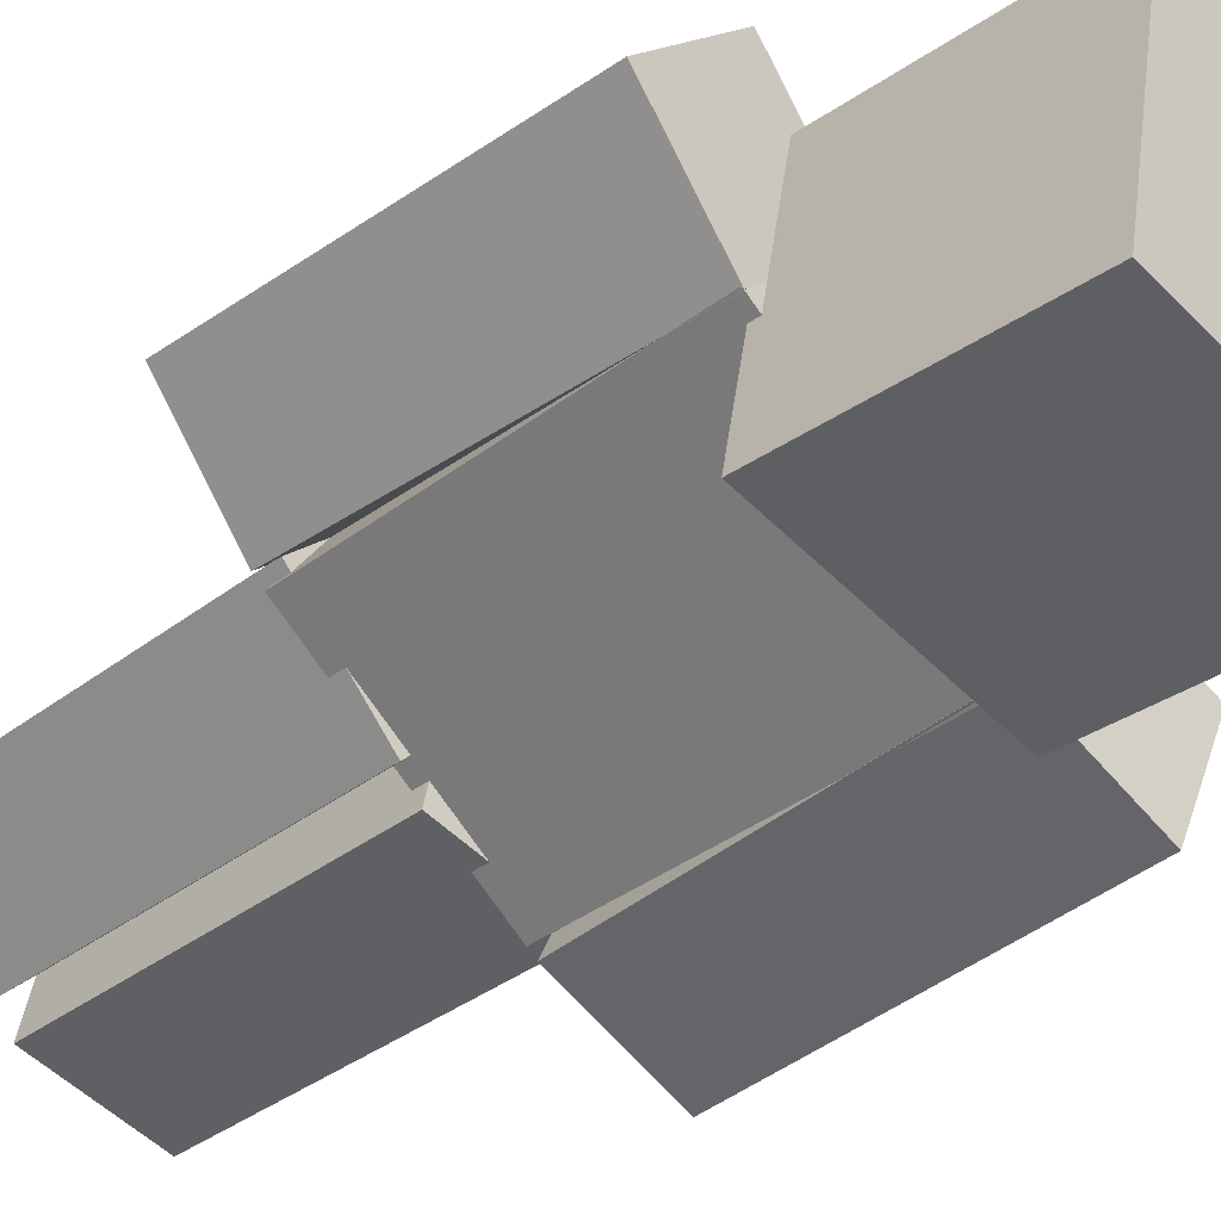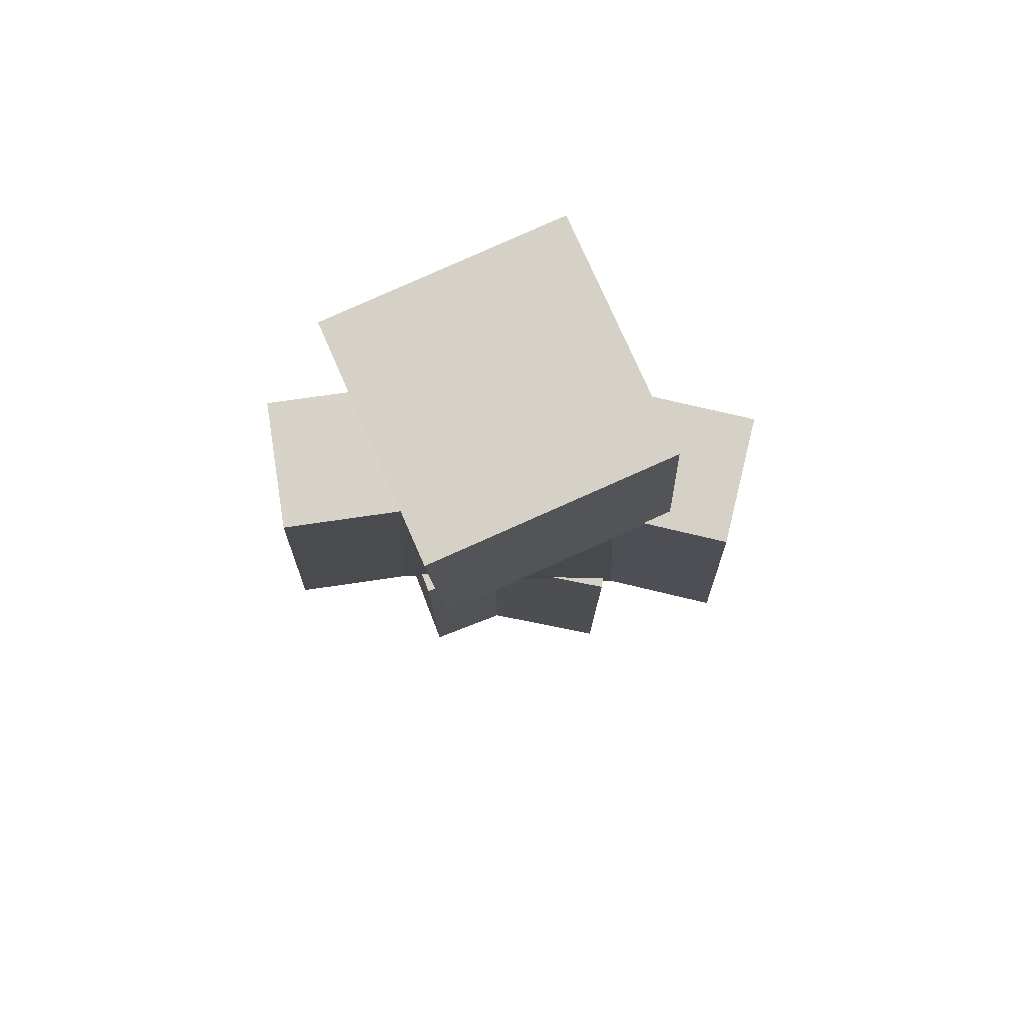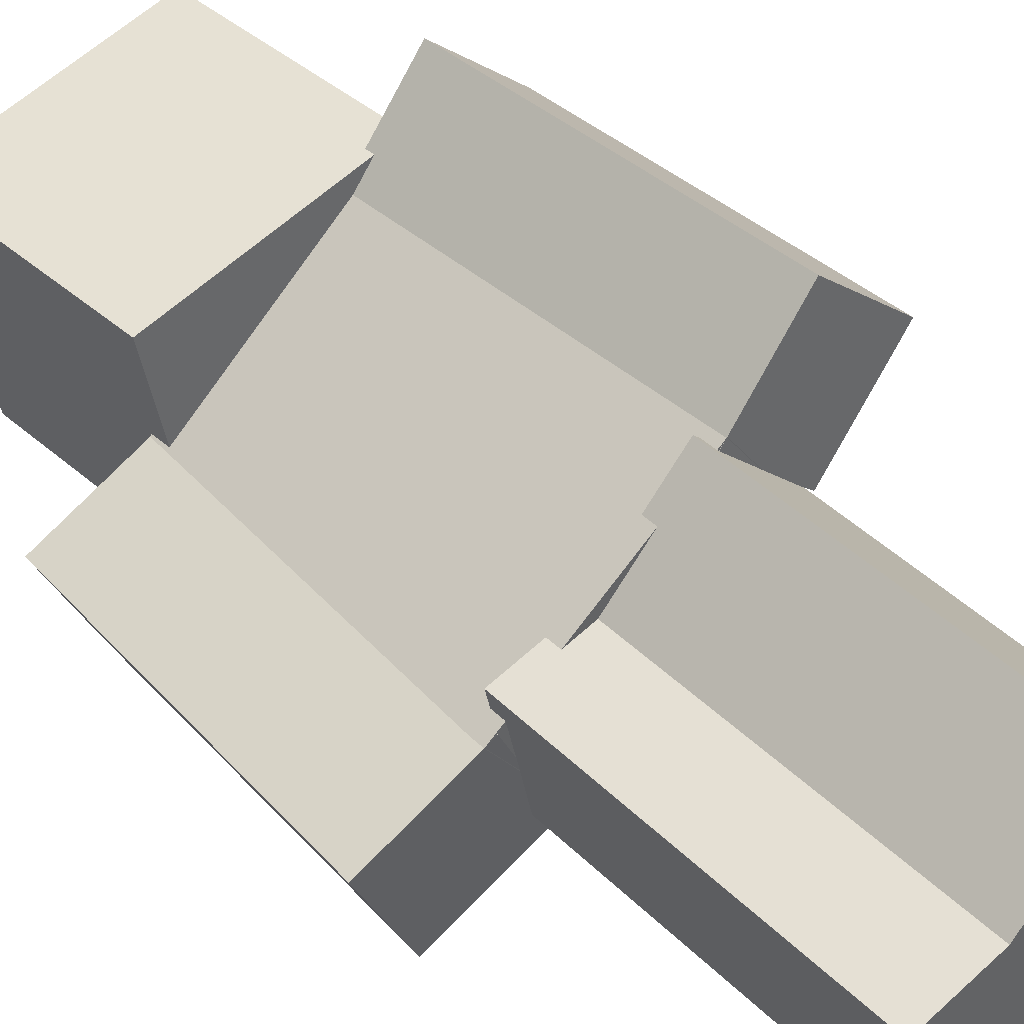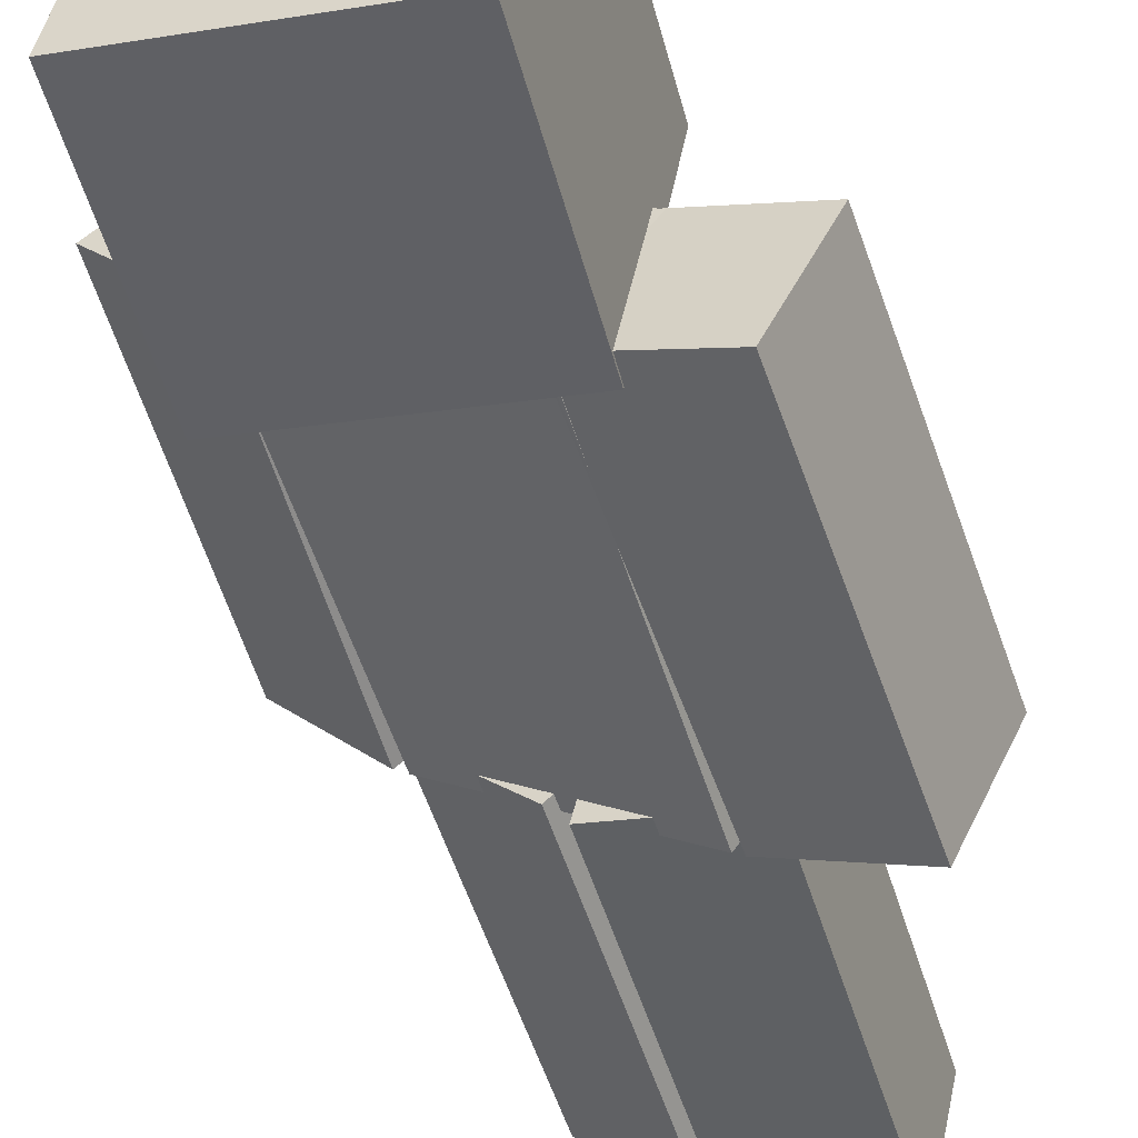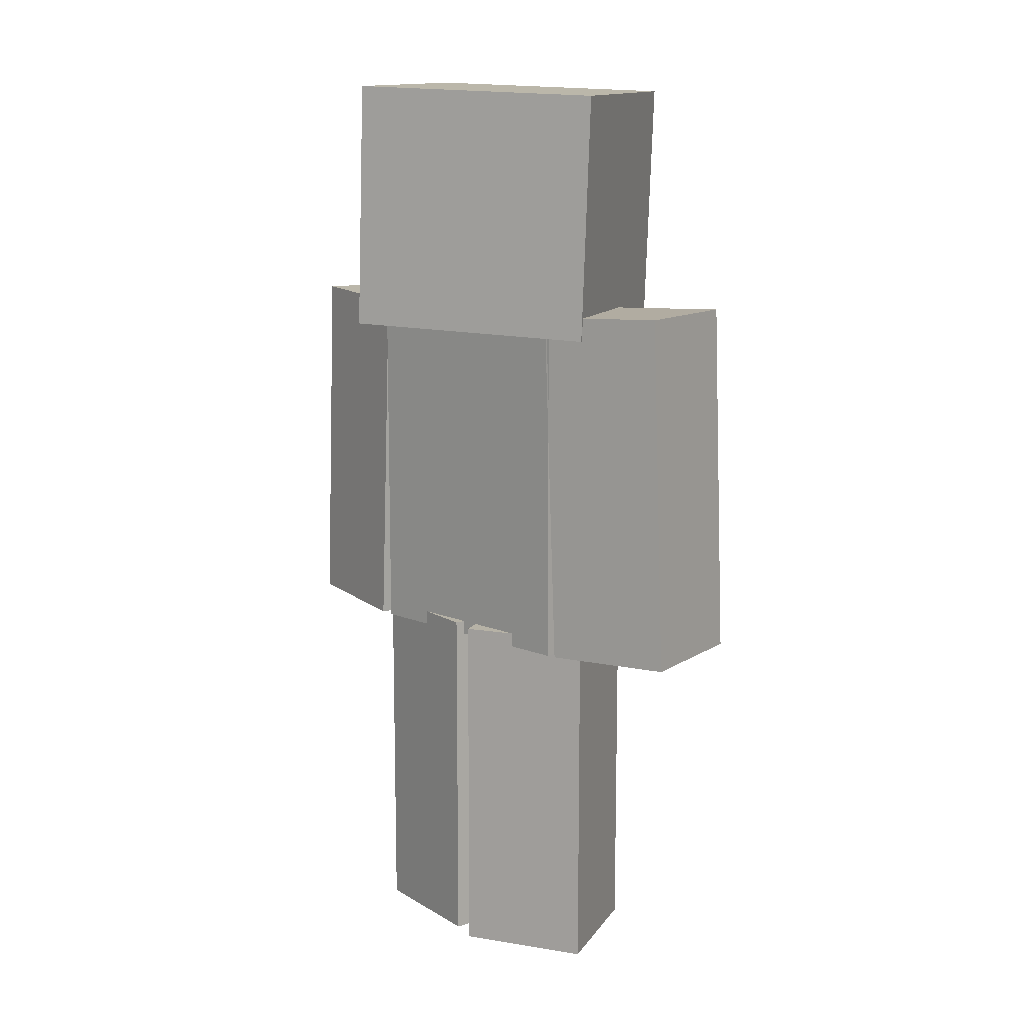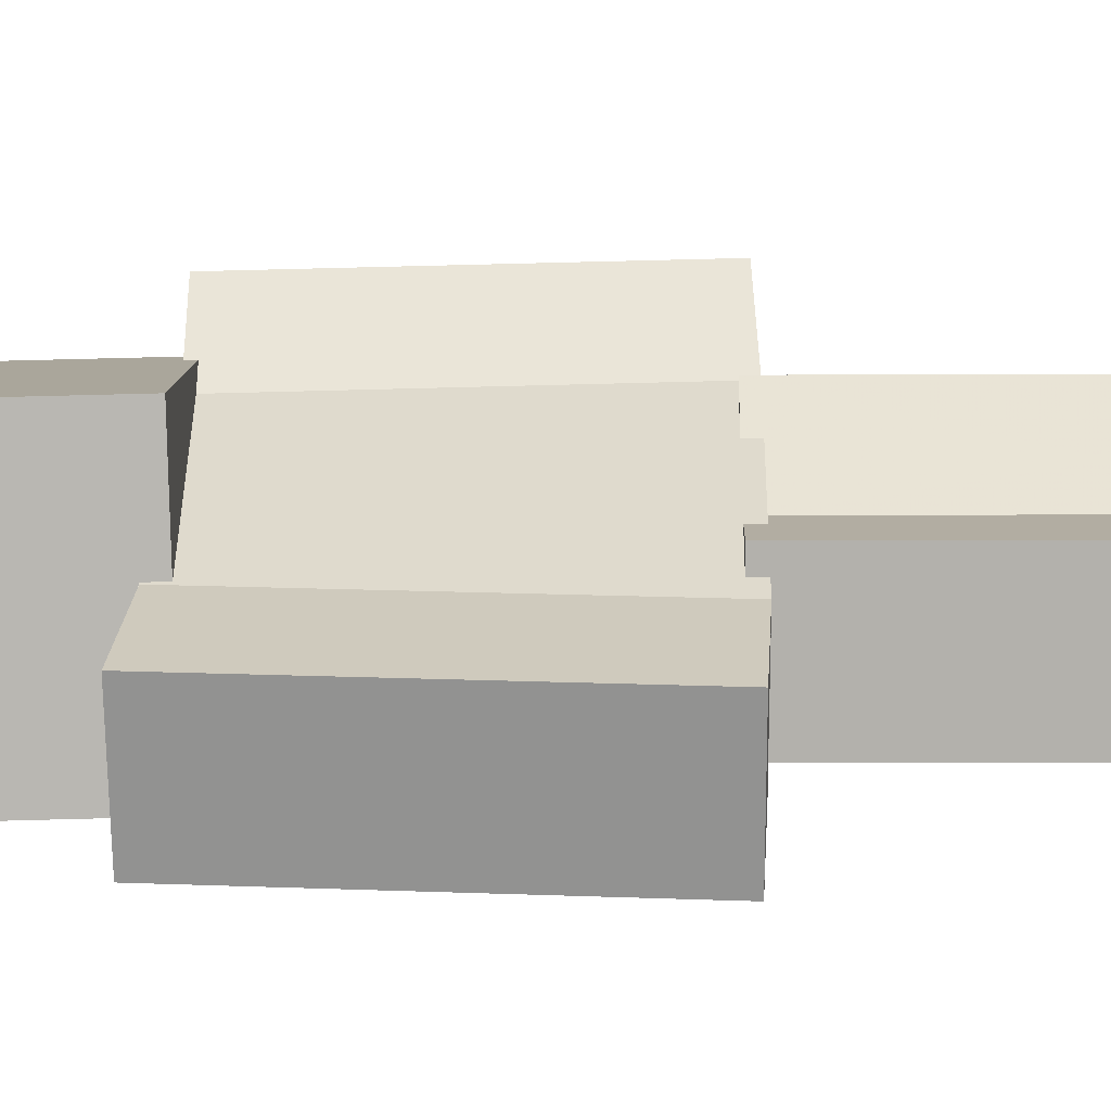
<metadata>
{"format":"obj","ext":"obj","renderer":"f3d","projection":"perspective","resolution":1024,"background":"white","views":[{"elev":-36.0,"azim":135.2,"up":"+Z"},{"elev":77.7,"azim":-33.7,"up":"+Y"},{"elev":43.4,"azim":-41.3,"up":"+Z"},{"elev":-53.1,"azim":-162.9,"up":"+Z"},{"elev":12.2,"azim":-171.2,"up":"+Y"},{"elev":-1.9,"azim":-88.3,"up":"+Z"}]}
</metadata>
<code>
o body
v 0.1331 1.5 0.2458
v 0.2765 1.5 0.041
v 0.1331 0.75 0.2458
v 0.2765 0.75 0.041
v -0.1331 1.5 -0.2458
v -0.2765 1.5 -0.041
v -0.1331 0.75 -0.2458
v -0.2765 0.75 -0.041
f 1 3 2
f 3 4 2
f 5 7 6
f 7 8 6
f 5 6 2
f 6 1 2
f 8 7 3
f 7 4 3
f 6 8 1
f 8 3 1
f 2 4 5
f 4 7 5
o bodylayer
v 0.1369 1.516 0.2675
v 0.2982 1.516 0.03716
v 0.1369 0.7344 0.2675
v 0.2982 0.7344 0.03716
v -0.1369 1.516 -0.2675
v -0.2982 1.516 -0.03716
v -0.1369 0.7344 -0.2675
v -0.2982 0.7344 -0.03716
f 9 11 10
f 11 12 10
f 13 15 14
f 15 16 14
f 13 14 10
f 14 9 10
f 16 15 11
f 15 12 11
f 14 16 9
f 16 11 9
f 10 12 13
f 12 15 13
o head
v 0.1847 2.014 0.2769
v 0.2717 2.005 -0.2154
v 0.2025 1.514 0.2894
v 0.2895 1.505 -0.2029
v -0.2204 1.985 -0.3019
v -0.3074 1.994 0.1903
v -0.2025 1.486 -0.2894
v -0.2895 1.495 0.2029
f 17 19 18
f 19 20 18
f 21 23 22
f 23 24 22
f 21 22 18
f 22 17 18
f 24 23 19
f 23 20 19
f 22 24 17
f 24 19 17
f 18 20 21
f 20 23 21
o headlayer
v 0.1968 2.031 0.2946
v 0.2892 2.021 -0.2284
v 0.2157 1.5 0.3079
v 0.3082 1.49 -0.2151
v -0.2336 2 -0.3204
v -0.326 2.01 0.2026
v -0.2146 1.469 -0.3071
v -0.3071 1.479 0.2159
f 25 27 26
f 27 28 26
f 29 31 30
f 31 32 30
f 29 30 26
f 30 25 26
f 32 31 27
f 31 28 27
f 30 32 25
f 32 27 25
f 26 28 29
f 28 31 29
o rightarm
v 0.278 1.509 0.4097
v 0.4623 1.512 0.2408
v 0.3048 0.7601 0.4285
v 0.4891 0.7625 0.2595
v 0.2936 1.501 0.05659
v 0.1093 1.499 0.2255
v 0.3204 0.7518 0.07535
v 0.1361 0.7494 0.2443
f 33 35 34
f 35 36 34
f 37 39 38
f 39 40 38
f 37 38 34
f 38 33 34
f 40 39 35
f 39 36 35
f 38 40 33
f 40 35 33
f 34 36 37
f 36 39 37
o rightarmlayer
v 0.2765 1.526 0.4314
v 0.4838 1.528 0.2413
v 0.3044 0.745 0.4509
v 0.5117 0.7477 0.2609
v 0.294 1.516 0.03412
v 0.08668 1.514 0.2242
v 0.3219 0.7357 0.05367
v 0.1146 0.733 0.2437
f 41 43 42
f 43 44 42
f 45 47 46
f 47 48 46
f 45 46 42
f 46 41 42
f 48 47 43
f 47 44 43
f 46 48 41
f 48 43 41
f 42 44 45
f 44 47 45
o leftarm
v -0.2543 1.499 -0.02777
v -0.1486 1.501 -0.2543
v -0.2811 0.7497 -0.04654
v -0.1754 0.7516 -0.2731
v -0.375 1.512 -0.3598
v -0.4807 1.51 -0.1333
v -0.4018 0.7623 -0.3786
v -0.5075 0.7604 -0.1521
f 49 51 50
f 51 52 50
f 53 55 54
f 55 56 54
f 53 54 50
f 54 49 50
f 56 55 51
f 55 52 51
f 54 56 49
f 56 51 49
f 50 52 53
f 52 55 53
o leftarmlayer
v -0.2462 1.514 -0.006626
v -0.1273 1.516 -0.2615
v -0.2741 0.7333 -0.02617
v -0.1552 0.7354 -0.281
v -0.382 1.528 -0.3802
v -0.5009 1.526 -0.1253
v -0.4099 0.7475 -0.3998
v -0.5288 0.7454 -0.1449
f 57 59 58
f 59 60 58
f 61 63 62
f 63 64 62
f 61 62 58
f 62 57 58
f 64 63 59
f 63 60 59
f 62 64 57
f 64 59 57
f 58 60 61
f 60 63 61
o rightleg
v 0.1024 0.75 0.2485
v 0.2792 0.75 0.0717
v 0.1024 0 0.2485
v 0.2792 0 0.0717
v 0.1024 0.75 -0.1051
v -0.07438 0.75 0.0717
v 0.1024 0 -0.1051
v -0.07438 0 0.0717
f 65 67 66
f 67 68 66
f 69 71 70
f 71 72 70
f 69 70 66
f 70 65 66
f 72 71 67
f 71 68 67
f 70 72 65
f 72 67 65
f 66 68 69
f 68 71 69
o rightleglayer
v 0.1024 0.7656 0.2706
v 0.3013 0.7656 0.0717
v 0.1024 -0.01562 0.2706
v 0.3013 -0.01562 0.0717
v 0.1024 0.7656 -0.1272
v -0.09648 0.7656 0.0717
v 0.1024 -0.01562 -0.1272
v -0.09648 -0.01562 0.0717
f 73 75 74
f 75 76 74
f 77 79 78
f 79 80 78
f 77 78 74
f 78 73 74
f 80 79 75
f 79 76 75
f 78 80 73
f 80 75 73
f 74 76 77
f 76 79 77
o leftleg
v -0.007412 0.75 0.07739
v 0.0467 0.75 -0.1667
v -0.007412 0 0.07739
v 0.0467 0 -0.1667
v -0.1974 0.75 -0.2208
v -0.2515 0.75 0.02328
v -0.1974 0 -0.2208
v -0.2515 0 0.02328
f 81 83 82
f 83 84 82
f 85 87 86
f 87 88 86
f 85 86 82
f 86 81 82
f 88 87 83
f 87 84 83
f 86 88 81
f 88 83 81
f 82 84 85
f 84 87 85
o leftleglayer
v 0.004461 0.7656 0.09603
v 0.06533 0.7656 -0.1786
v 0.004461 -0.01562 0.09603
v 0.06533 -0.01562 -0.1786
v -0.2092 0.7656 -0.2394
v -0.2701 0.7656 0.03516
v -0.2092 -0.01562 -0.2394
v -0.2701 -0.01562 0.03516
f 89 91 90
f 91 92 90
f 93 95 94
f 95 96 94
f 93 94 90
f 94 89 90
f 96 95 91
f 95 92 91
f 94 96 89
f 96 91 89
f 90 92 93
f 92 95 93

</code>
